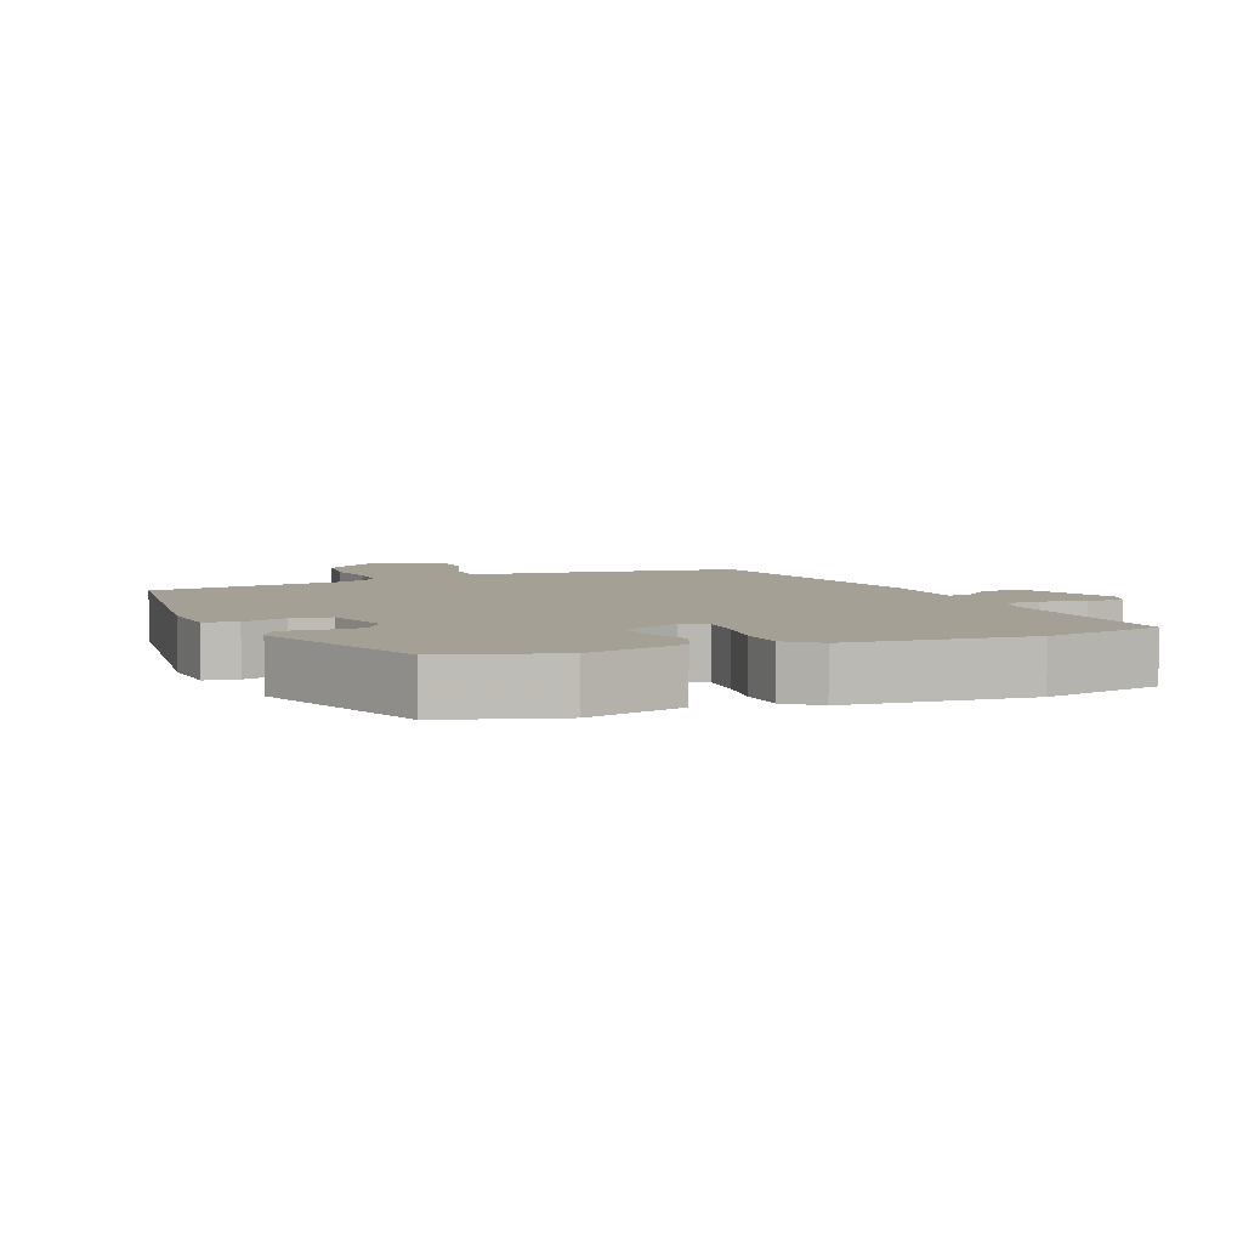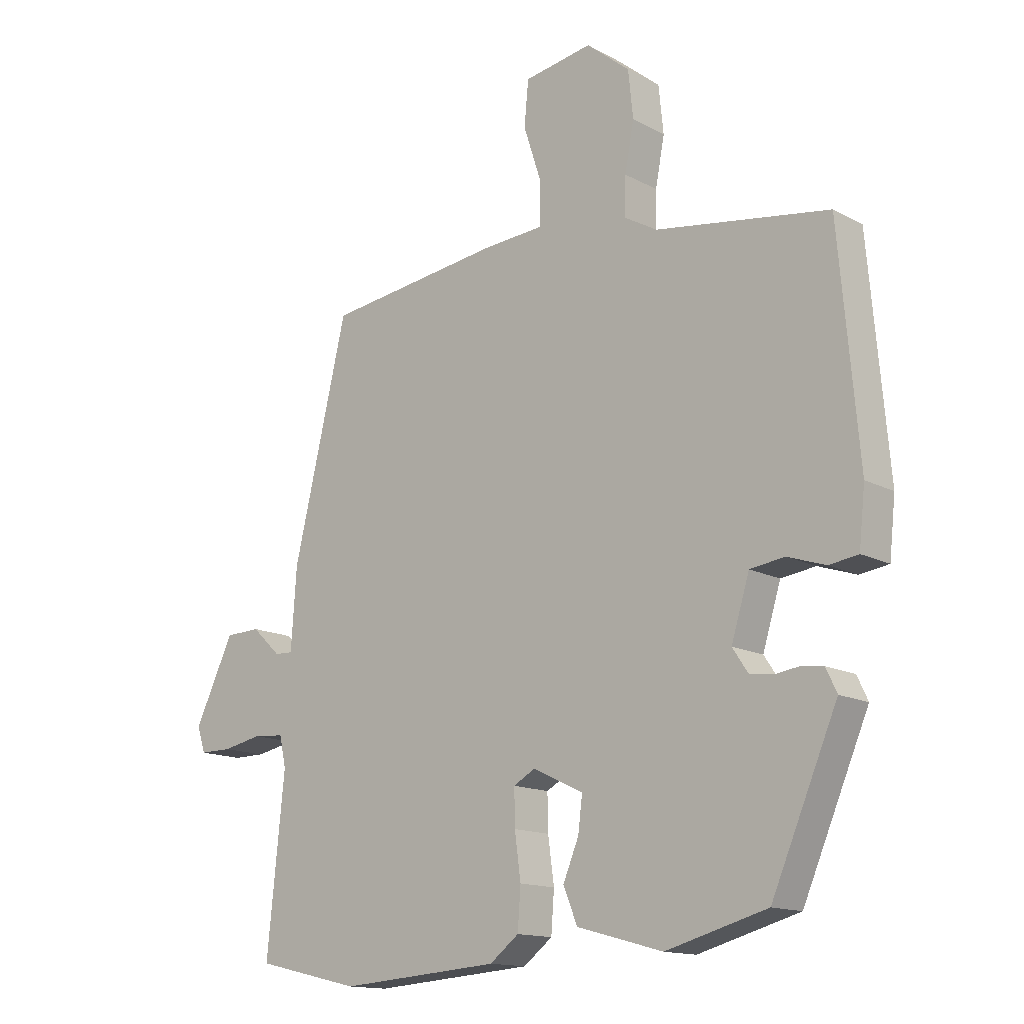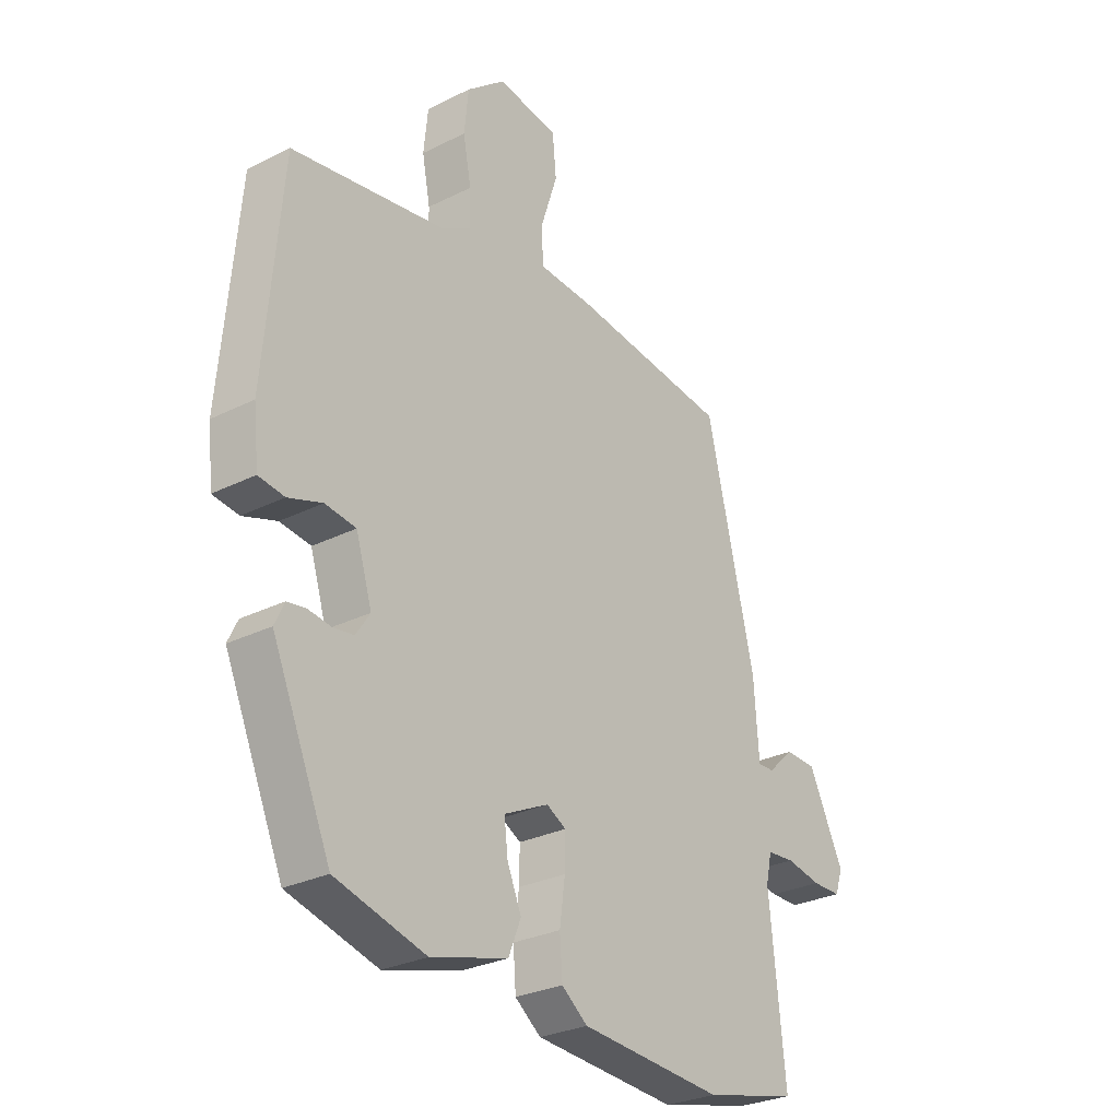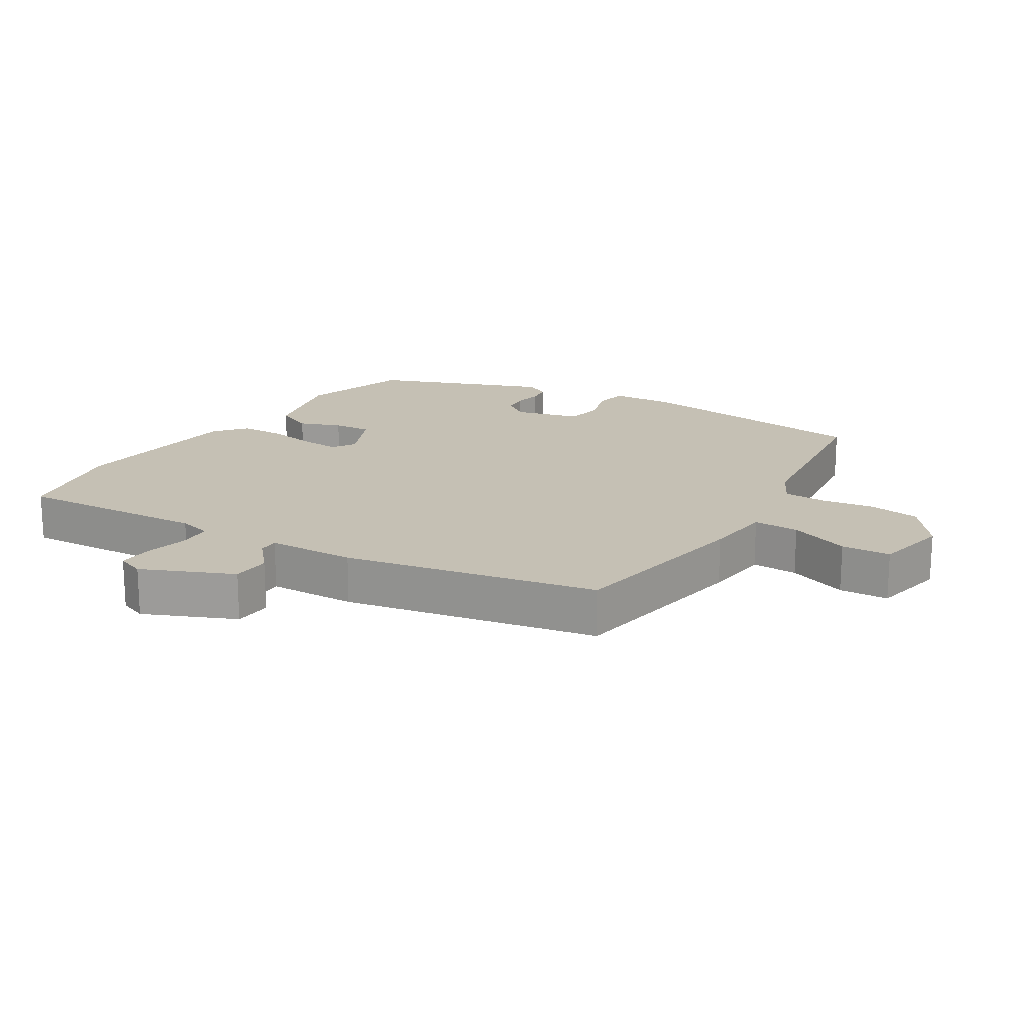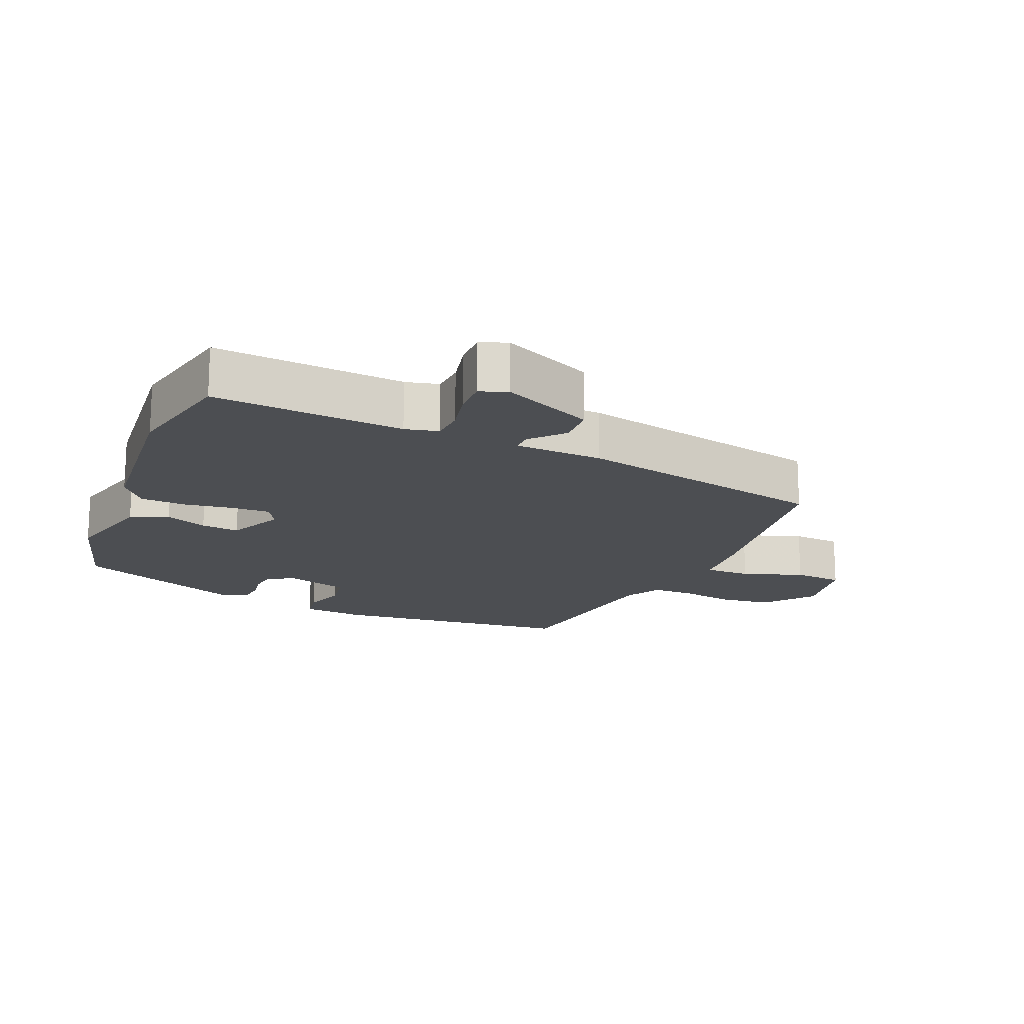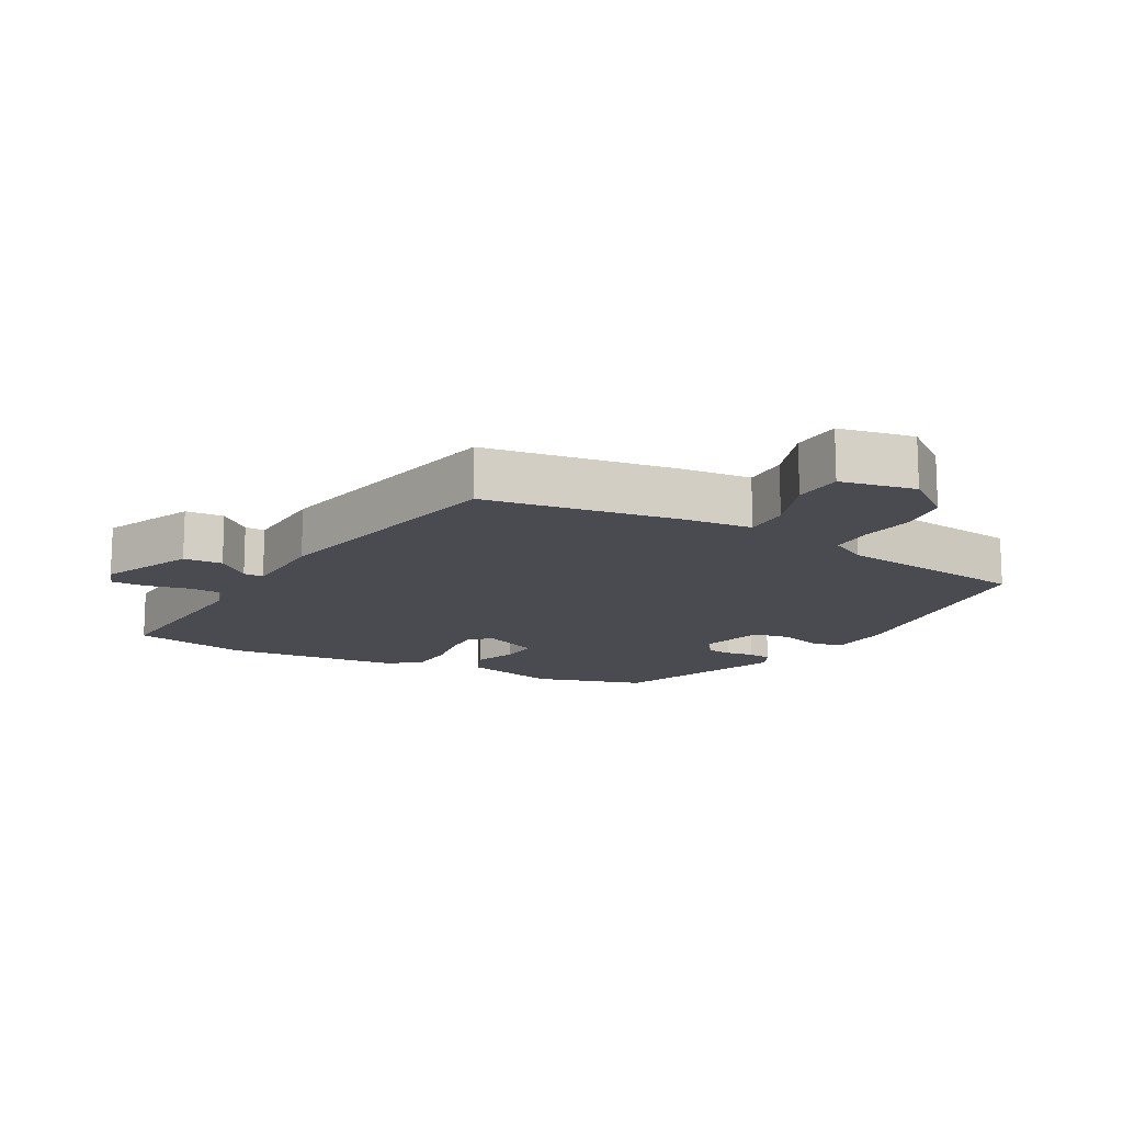
<metadata>
{"format":"obj","ext":"obj","renderer":"f3d","projection":"perspective","resolution":1024,"background":"white","views":[{"elev":5.7,"azim":159.4,"up":"+Y"},{"elev":-14.4,"azim":40.9,"up":"+Z"},{"elev":-28.2,"azim":127.2,"up":"+Z"},{"elev":18.4,"azim":-56.0,"up":"+Y"},{"elev":-17.0,"azim":-111.8,"up":"+Y"},{"elev":-14.5,"azim":-27.2,"up":"+Y"}]}
</metadata>
<code>
v 0.476 0.07 0.425
v 0.508 0.07 0.057
v 0.498 0.07 -0.036
v 0.45 0.07 -0.043
v 0.387 0.07 -0.022
v 0.33 0.07 -0.03
v 0.3 0.07 -0.127
v 0.326 0.07 -0.166
v 0.364 0.07 -0.171
v 0.406 0.07 -0.165
v 0.441 0.07 -0.17
v 0.459 0.07 -0.208
v 0.35 0.07 -0.461
v 0.183 0.07 -0.507
v 0.041 0.07 -0.468
v 0.018 0.07 -0.411
v 0.044 0.07 -0.349
v 0.051 0.07 -0.292
v -0.032 0.07 -0.252
v -0.068 0.07 -0.272
v -0.067 0.07 -0.331
v -0.057 0.07 -0.405
v -0.062 0.07 -0.472
v -0.11 0.07 -0.509
v -0.375 0.07 -0.529
v -0.548 0.07 -0.489
v -0.519 0.07 -0.204
v -0.53 0.07 -0.154
v -0.581 0.07 -0.15
v -0.646 0.07 -0.163
v -0.699 0.07 -0.163
v -0.713 0.07 -0.121
v -0.648 0.07 0.014
v -0.59 0.07 0.016
v -0.542 0.07 -0.029
v -0.512 0.07 -0.03
v -0.503 0.07 0.102
v -0.413 0.07 0.481
v -0.121 0.07 0.519
v -0.019 0.07 0.526
v -0.018 0.07 0.595
v -0.048 0.07 0.687
v -0.041 0.07 0.761
v 0.072 0.07 0.78
v 0.144 0.07 0.721
v 0.152 0.07 0.643
v 0.137 0.07 0.564
v 0.136 0.07 0.5
v 0.19 0.07 0.469
v 0.476 0 0.425
v 0.508 0 0.057
v 0.498 0 -0.036
v 0.45 0 -0.043
v 0.387 0 -0.022
v 0.33 0 -0.03
v 0.3 0 -0.127
v 0.326 0 -0.166
v 0.364 0 -0.171
v 0.406 0 -0.165
v 0.441 0 -0.17
v 0.459 0 -0.208
v 0.35 0 -0.461
v 0.183 0 -0.507
v 0.041 0 -0.468
v 0.018 0 -0.411
v 0.044 0 -0.349
v 0.051 0 -0.292
v -0.032 0 -0.252
v -0.068 0 -0.272
v -0.067 0 -0.331
v -0.057 0 -0.405
v -0.062 0 -0.472
v -0.11 0 -0.509
v -0.375 0 -0.529
v -0.548 0 -0.489
v -0.519 0 -0.204
v -0.53 0 -0.154
v -0.581 0 -0.15
v -0.646 0 -0.163
v -0.699 0 -0.163
v -0.713 0 -0.121
v -0.648 0 0.014
v -0.59 0 0.016
v -0.542 0 -0.029
v -0.512 0 -0.03
v -0.503 0 0.102
v -0.413 0 0.481
v -0.121 0 0.519
v -0.019 0 0.526
v -0.018 0 0.595
v -0.048 0 0.687
v -0.041 0 0.761
v 0.072 0 0.78
v 0.144 0 0.721
v 0.152 0 0.643
v 0.137 0 0.564
v 0.136 0 0.5
v 0.19 0 0.469
f 44 45 46 47
f 44 47 48
f 41 42 43 44
f 40 41 44 48
f 39 40 48 49
f 36 37 38 39
f 32 33 34 35
f 32 35 36
f 29 30 31 32
f 28 29 32 36
f 27 28 36 39
f 21 22 23 24
f 20 21 24 25
f 14 15 16 17
f 14 17 18
f 13 14 18
f 12 13 18
f 9 10 11 12
f 8 9 12 18
f 7 8 18 19
f 2 3 4 5
f 49 1 2 5
f 49 5 6
f 20 25 26 27
f 19 20 27 39
f 19 39 49
f 6 7 19 49
f 96 95 94 93
f 97 96 93
f 93 92 91 90
f 97 93 90 89
f 98 97 89 88
f 88 87 86 85
f 84 83 82 81
f 85 84 81
f 81 80 79 78
f 85 81 78 77
f 88 85 77 76
f 73 72 71 70
f 74 73 70 69
f 66 65 64 63
f 67 66 63
f 67 63 62
f 67 62 61
f 61 60 59 58
f 67 61 58 57
f 68 67 57 56
f 54 53 52 51
f 54 51 50 98
f 55 54 98
f 76 75 74 69
f 88 76 69 68
f 98 88 68
f 98 68 56 55
f 1 50 51 2
f 2 51 52 3
f 3 52 53 4
f 4 53 54 5
f 5 54 55 6
f 6 55 56 7
f 7 56 57 8
f 8 57 58 9
f 9 58 59 10
f 10 59 60 11
f 11 60 61 12
f 12 61 62 13
f 13 62 63 14
f 14 63 64 15
f 15 64 65 16
f 16 65 66 17
f 17 66 67 18
f 18 67 68 19
f 19 68 69 20
f 20 69 70 21
f 21 70 71 22
f 22 71 72 23
f 23 72 73 24
f 24 73 74 25
f 25 74 75 26
f 26 75 76 27
f 27 76 77 28
f 28 77 78 29
f 29 78 79 30
f 30 79 80 31
f 31 80 81 32
f 32 81 82 33
f 33 82 83 34
f 34 83 84 35
f 35 84 85 36
f 36 85 86 37
f 37 86 87 38
f 38 87 88 39
f 39 88 89 40
f 40 89 90 41
f 41 90 91 42
f 42 91 92 43
f 43 92 93 44
f 44 93 94 45
f 45 94 95 46
f 46 95 96 47
f 47 96 97 48
f 48 97 98 49
f 49 98 50 1

</code>
